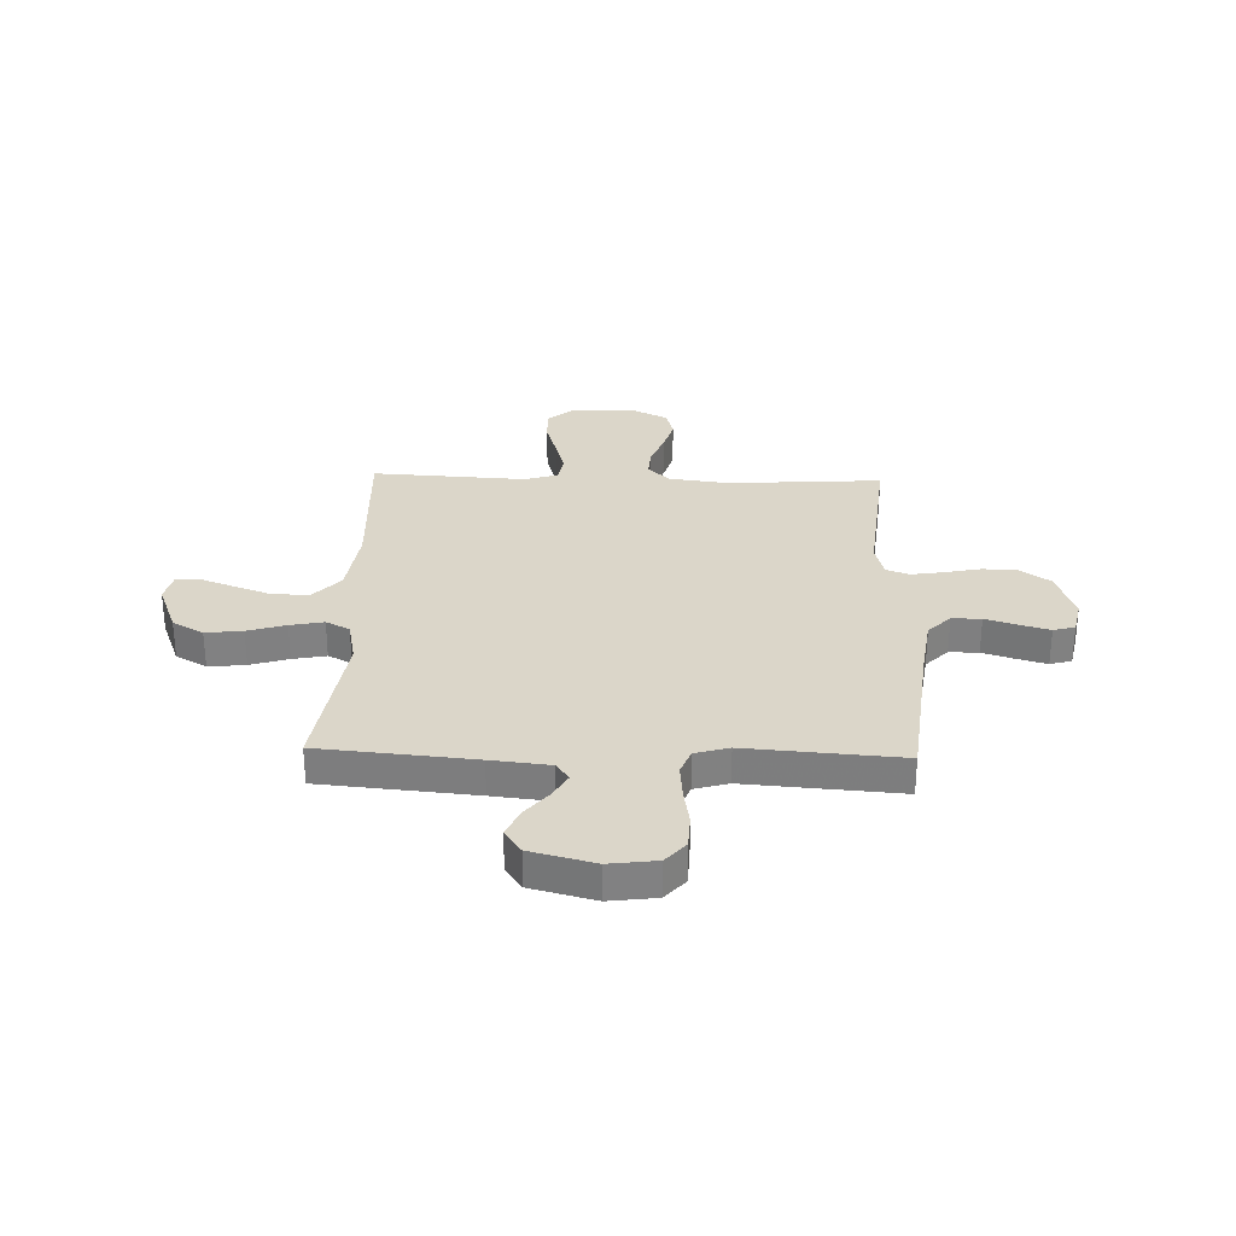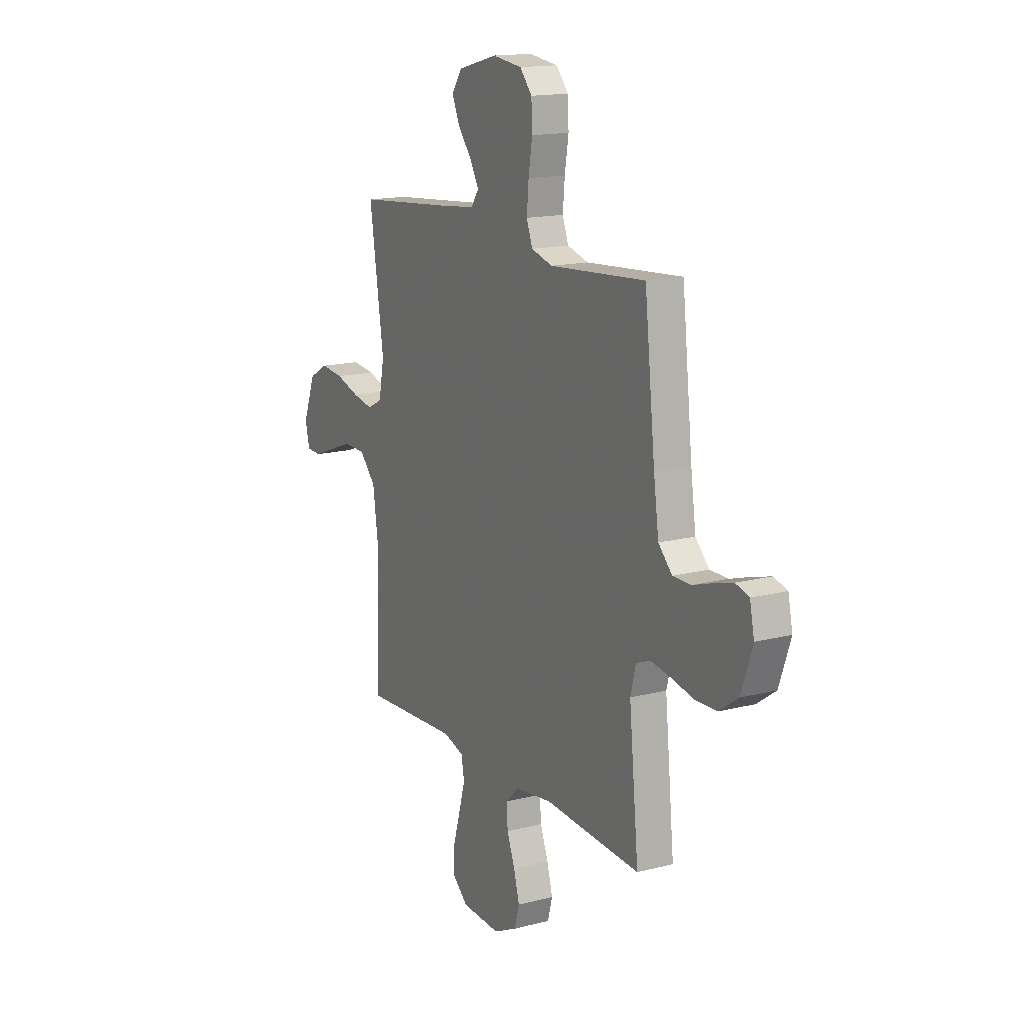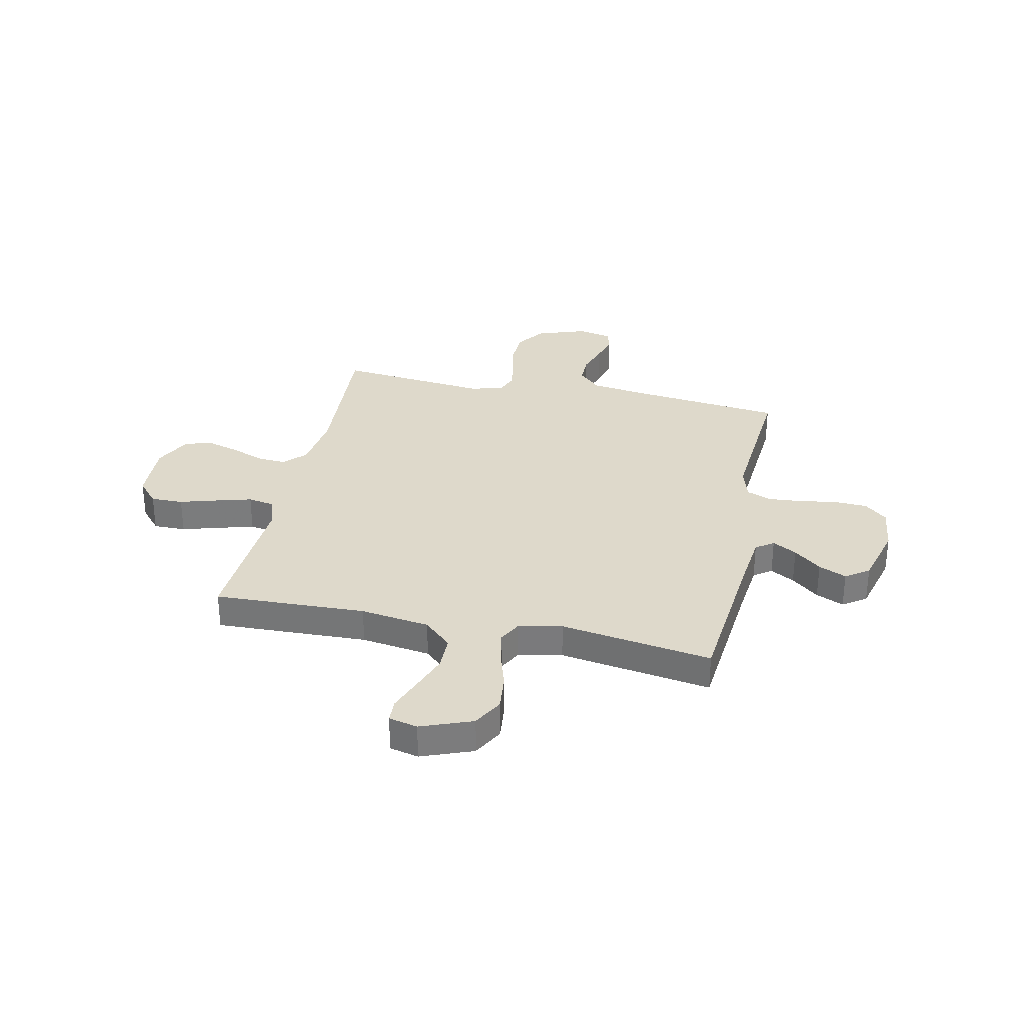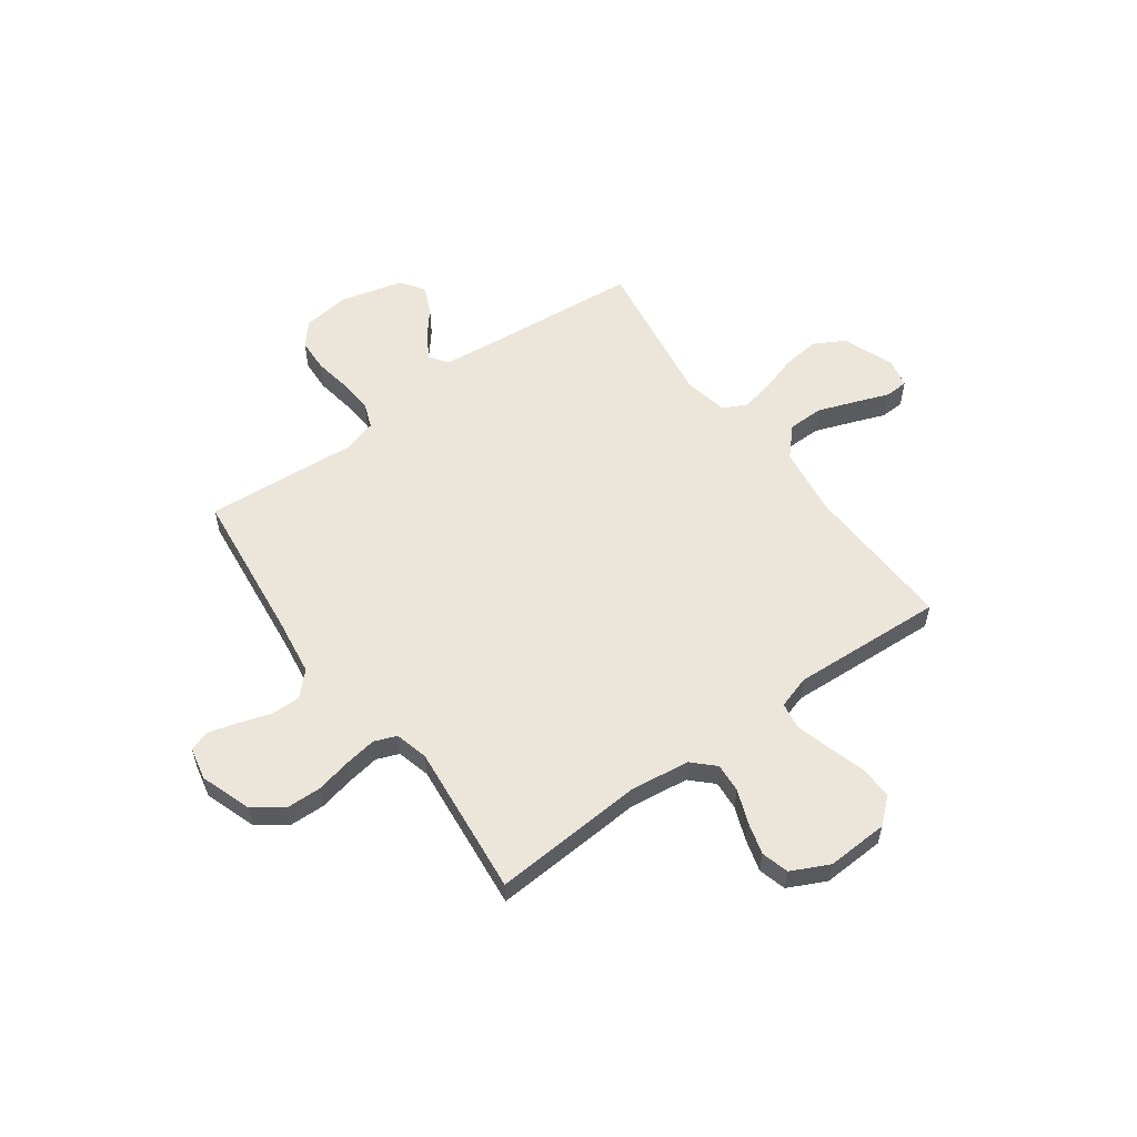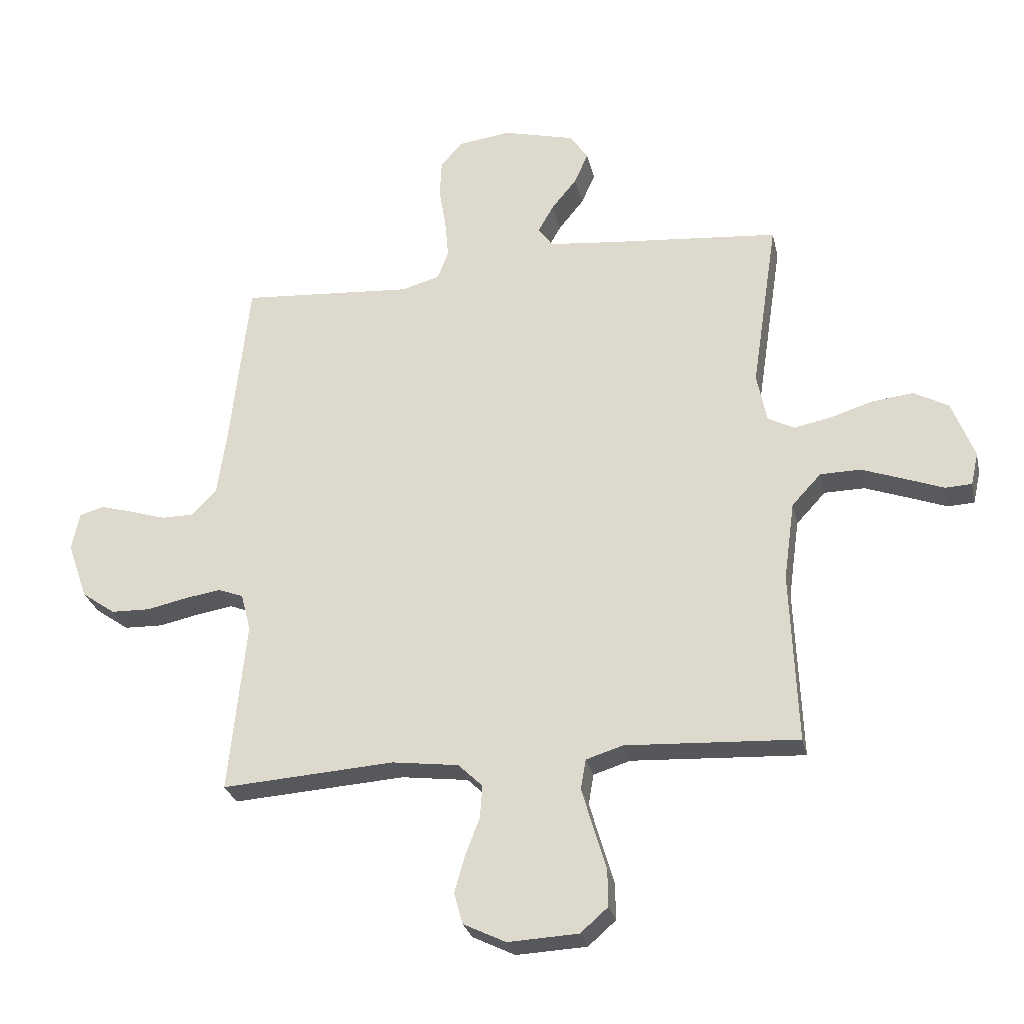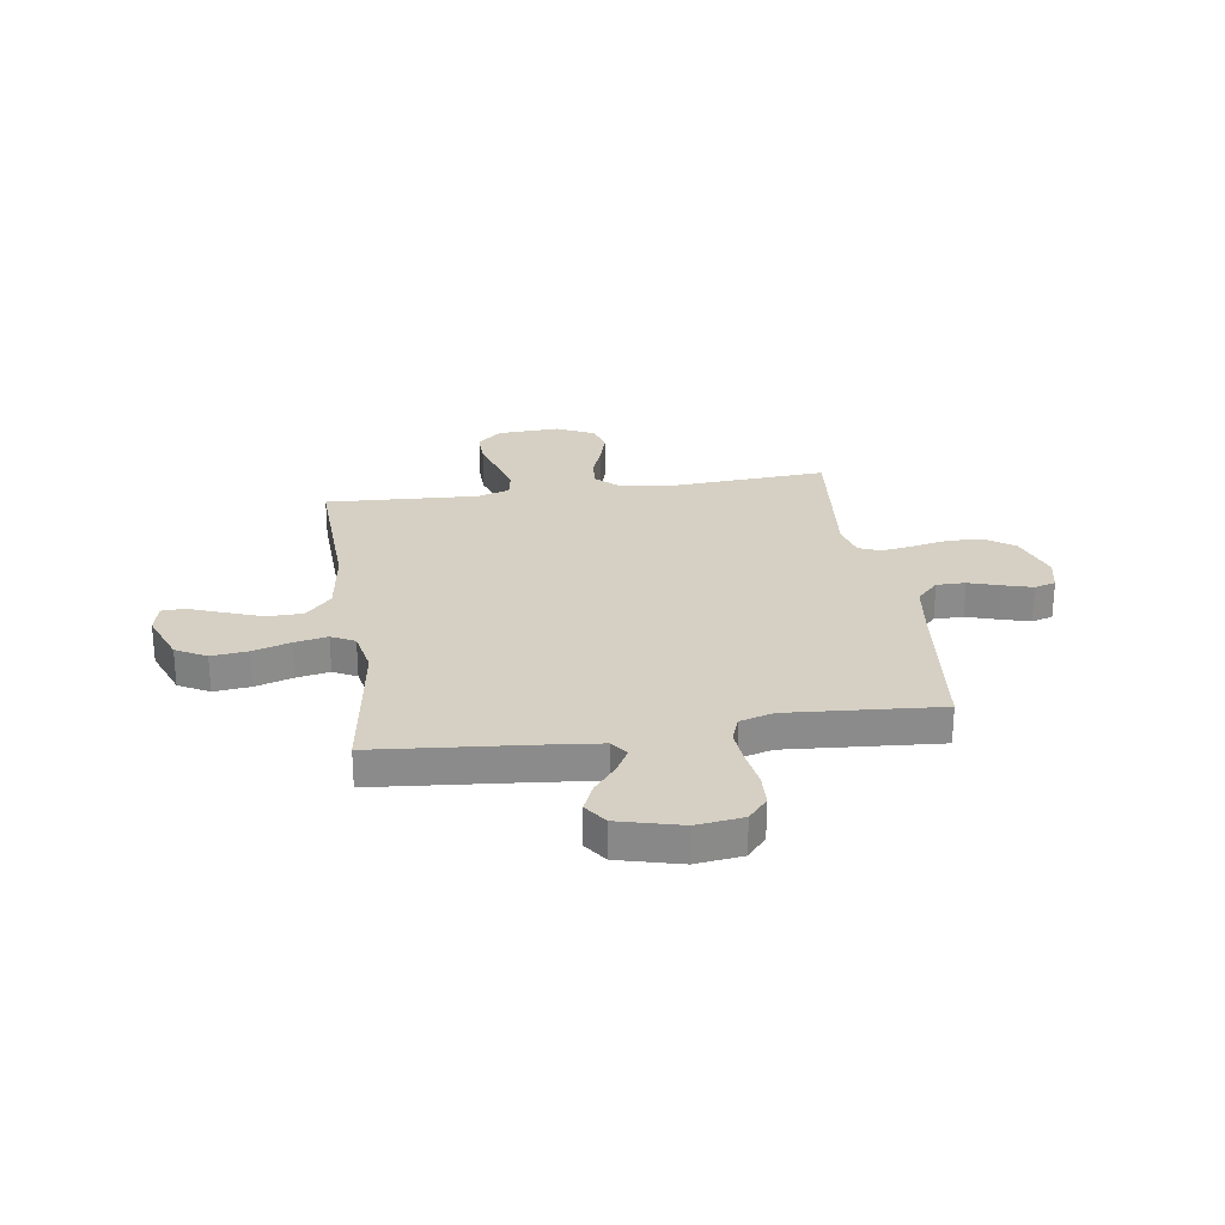
<metadata>
{"format":"obj","ext":"obj","renderer":"f3d","projection":"perspective","resolution":1024,"background":"white","views":[{"elev":29.9,"azim":1.8,"up":"+Y"},{"elev":15.4,"azim":61.4,"up":"+Z"},{"elev":31.7,"azim":-77.7,"up":"+Y"},{"elev":56.8,"azim":144.1,"up":"+Y"},{"elev":-27.7,"azim":-167.6,"up":"+Z"},{"elev":26.4,"azim":-8.4,"up":"+Y"}]}
</metadata>
<code>
v -0.5 0.07 0.5
v -0.2 0.07 0.527
v -0.086 0.07 0.539
v -0.061 0.07 0.574
v -0.088 0.07 0.622
v -0.132 0.07 0.676
v -0.156 0.07 0.731
v -0.124 0.07 0.777
v 0 0.07 0.809
v 0.092 0.07 0.797
v 0.13 0.07 0.753
v 0.133 0.07 0.688
v 0.121 0.07 0.615
v 0.115 0.07 0.547
v 0.134 0.07 0.497
v 0.2 0.07 0.478
v 0.5 0.07 0.5
v 0.533 0.07 0.2
v 0.549 0.07 0.086
v 0.592 0.07 0.042
v 0.649 0.07 0.042
v 0.712 0.07 0.062
v 0.769 0.07 0.078
v 0.811 0.07 0.066
v 0.825 0.07 0
v 0.79 0.07 -0.1
v 0.732 0.07 -0.141
v 0.664 0.07 -0.143
v 0.594 0.07 -0.128
v 0.531 0.07 -0.118
v 0.487 0.07 -0.135
v 0.47 0.07 -0.2
v 0.5 0.07 -0.5
v 0.2 0.07 -0.48
v 0.084 0.07 -0.495
v 0.042 0.07 -0.536
v 0.046 0.07 -0.593
v 0.071 0.07 -0.658
v 0.089 0.07 -0.722
v 0.074 0.07 -0.776
v 0 0.07 -0.812
v -0.122 0.07 -0.806
v -0.17 0.07 -0.764
v -0.169 0.07 -0.7
v -0.147 0.07 -0.626
v -0.127 0.07 -0.556
v -0.136 0.07 -0.504
v -0.2 0.07 -0.484
v -0.5 0.07 -0.5
v -0.488 0.07 -0.2
v -0.507 0.07 -0.063
v -0.558 0.07 -0.008
v -0.628 0.07 -0.007
v -0.702 0.07 -0.034
v -0.769 0.07 -0.059
v -0.815 0.07 -0.057
v -0.828 0.07 0
v -0.789 0.07 0.101
v -0.729 0.07 0.134
v -0.657 0.07 0.126
v -0.583 0.07 0.103
v -0.518 0.07 0.09
v -0.472 0.07 0.114
v -0.455 0.07 0.2
v -0.5 0 0.5
v -0.2 0 0.527
v -0.086 0 0.539
v -0.061 0 0.574
v -0.088 0 0.622
v -0.132 0 0.676
v -0.156 0 0.731
v -0.124 0 0.777
v 0 0 0.809
v 0.092 0 0.797
v 0.13 0 0.753
v 0.133 0 0.688
v 0.121 0 0.615
v 0.115 0 0.547
v 0.134 0 0.497
v 0.2 0 0.478
v 0.5 0 0.5
v 0.533 0 0.2
v 0.549 0 0.086
v 0.592 0 0.042
v 0.649 0 0.042
v 0.712 0 0.062
v 0.769 0 0.078
v 0.811 0 0.066
v 0.825 0 0
v 0.79 0 -0.1
v 0.732 0 -0.141
v 0.664 0 -0.143
v 0.594 0 -0.128
v 0.531 0 -0.118
v 0.487 0 -0.135
v 0.47 0 -0.2
v 0.5 0 -0.5
v 0.2 0 -0.48
v 0.084 0 -0.495
v 0.042 0 -0.536
v 0.046 0 -0.593
v 0.071 0 -0.658
v 0.089 0 -0.722
v 0.074 0 -0.776
v 0 0 -0.812
v -0.122 0 -0.806
v -0.17 0 -0.764
v -0.169 0 -0.7
v -0.147 0 -0.626
v -0.127 0 -0.556
v -0.136 0 -0.504
v -0.2 0 -0.484
v -0.5 0 -0.5
v -0.488 0 -0.2
v -0.507 0 -0.063
v -0.558 0 -0.008
v -0.628 0 -0.007
v -0.702 0 -0.034
v -0.769 0 -0.059
v -0.815 0 -0.057
v -0.828 0 0
v -0.789 0 0.101
v -0.729 0 0.134
v -0.657 0 0.126
v -0.583 0 0.103
v -0.518 0 0.09
v -0.472 0 0.114
v -0.455 0 0.2
f 58 59 60 61
f 58 61 62
f 57 58 62
f 54 55 56 57
f 53 54 57 62
f 52 53 62 63
f 48 49 50
f 47 48 50 51
f 42 43 44 45
f 42 45 46
f 41 42 46
f 40 41 46 47
f 37 38 39 40
f 32 33 34
f 31 32 34 35
f 26 27 28 29
f 26 29 30
f 25 26 30
f 24 25 30 31
f 21 22 23 24
f 16 17 18
f 15 16 18 19
f 10 11 12 13
f 10 13 14
f 9 10 14
f 8 9 14 15
f 5 6 7 8
f 4 5 8 15
f 64 1 2
f 63 64 2 3
f 51 52 63 3
f 37 40 47
f 36 37 47 51
f 35 36 51 3
f 21 24 31
f 20 21 31 35
f 15 19 20 35
f 3 4 15 35
f 125 124 123 122
f 126 125 122
f 126 122 121
f 121 120 119 118
f 126 121 118 117
f 127 126 117 116
f 114 113 112
f 115 114 112 111
f 109 108 107 106
f 110 109 106
f 110 106 105
f 111 110 105 104
f 104 103 102 101
f 98 97 96
f 99 98 96 95
f 93 92 91 90
f 94 93 90
f 94 90 89
f 95 94 89 88
f 88 87 86 85
f 82 81 80
f 83 82 80 79
f 77 76 75 74
f 78 77 74
f 78 74 73
f 79 78 73 72
f 72 71 70 69
f 79 72 69 68
f 66 65 128
f 67 66 128 127
f 67 127 116 115
f 111 104 101
f 115 111 101 100
f 67 115 100 99
f 95 88 85
f 99 95 85 84
f 99 84 83 79
f 99 79 68 67
f 1 65 66 2
f 2 66 67 3
f 3 67 68 4
f 4 68 69 5
f 5 69 70 6
f 6 70 71 7
f 7 71 72 8
f 8 72 73 9
f 9 73 74 10
f 10 74 75 11
f 11 75 76 12
f 12 76 77 13
f 13 77 78 14
f 14 78 79 15
f 15 79 80 16
f 16 80 81 17
f 17 81 82 18
f 18 82 83 19
f 19 83 84 20
f 20 84 85 21
f 21 85 86 22
f 22 86 87 23
f 23 87 88 24
f 24 88 89 25
f 25 89 90 26
f 26 90 91 27
f 27 91 92 28
f 28 92 93 29
f 29 93 94 30
f 30 94 95 31
f 31 95 96 32
f 32 96 97 33
f 33 97 98 34
f 34 98 99 35
f 35 99 100 36
f 36 100 101 37
f 37 101 102 38
f 38 102 103 39
f 39 103 104 40
f 40 104 105 41
f 41 105 106 42
f 42 106 107 43
f 43 107 108 44
f 44 108 109 45
f 45 109 110 46
f 46 110 111 47
f 47 111 112 48
f 48 112 113 49
f 49 113 114 50
f 50 114 115 51
f 51 115 116 52
f 52 116 117 53
f 53 117 118 54
f 54 118 119 55
f 55 119 120 56
f 56 120 121 57
f 57 121 122 58
f 58 122 123 59
f 59 123 124 60
f 60 124 125 61
f 61 125 126 62
f 62 126 127 63
f 63 127 128 64
f 64 128 65 1

</code>
